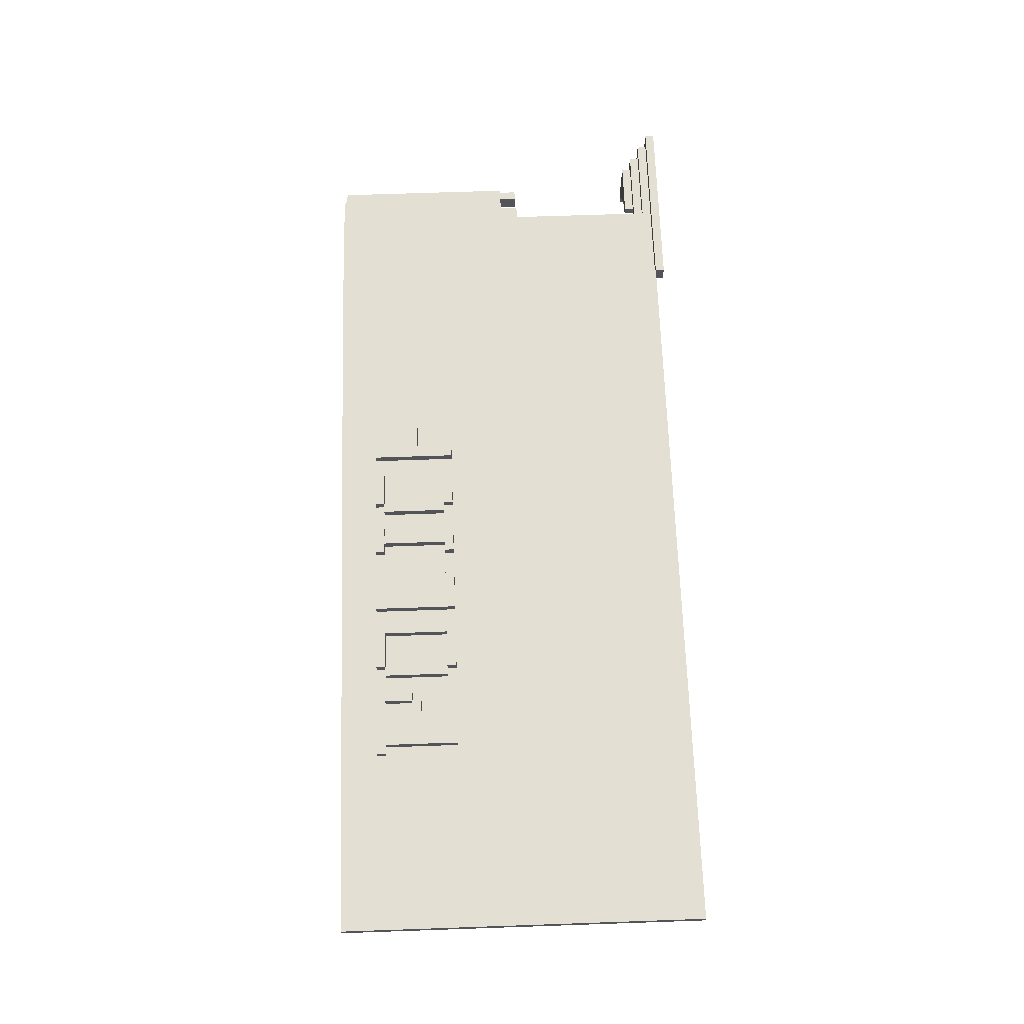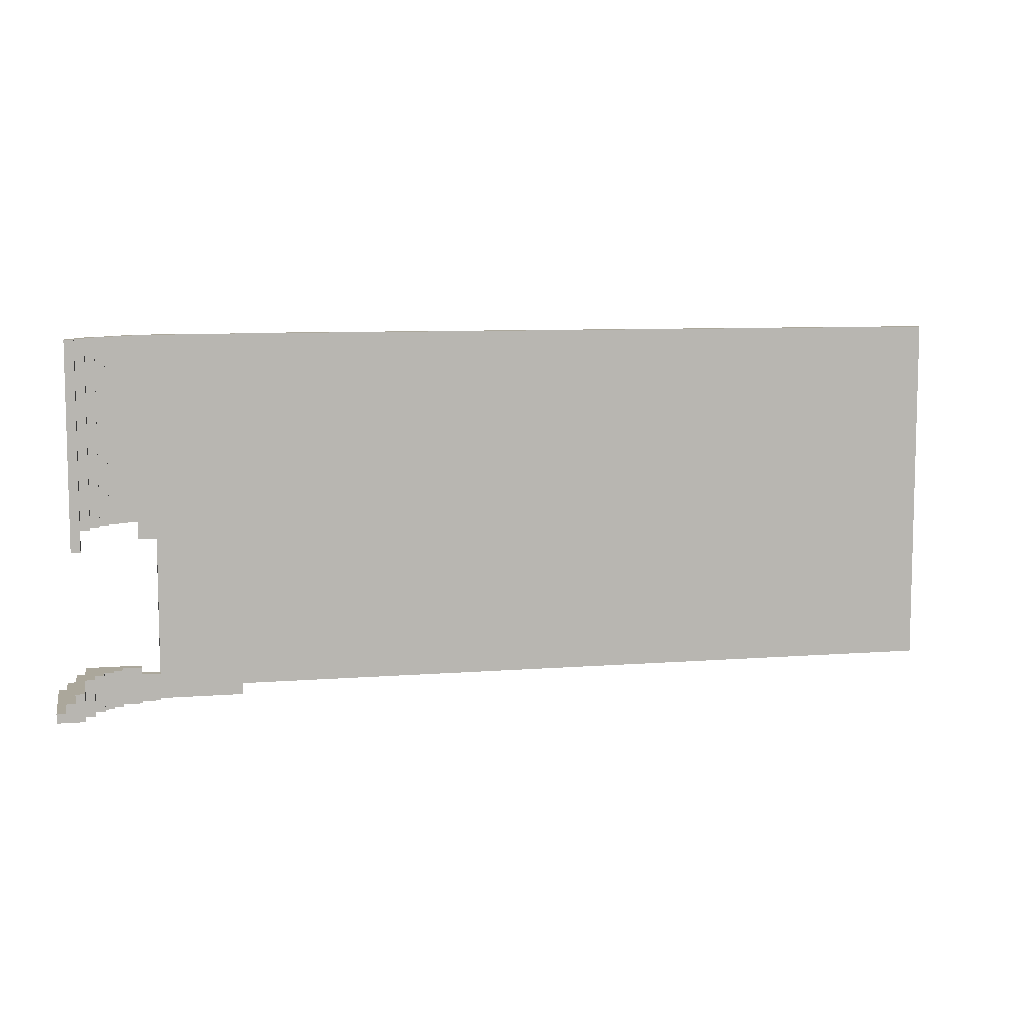
<metadata>
{"format":"obj","ext":"obj","renderer":"f3d","projection":"perspective","resolution":1024,"background":"white","views":[{"elev":67.0,"azim":-92.0,"up":"+Z"},{"elev":8.2,"azim":167.8,"up":"+Y"}]}
</metadata>
<code>
g PoliceDetailed-2
v -50 1 3
v -50 1 2
v -50 40 3
v -50 40 2
v -31 35 4
v -31 35 3
v -31 36 4
v -31 36 3
v -30 27 4
v -30 27 3
v -30 35 4
v -30 35 3
v -25 32 4
v -25 32 3
v -25 35 4
v -25 35 3
v -22 28 4
v -22 28 3
v -22 35 4
v -22 35 3
v -21 27 4
v -21 27 3
v -21 28 4
v -21 28 3
v -21 35 4
v -21 35 3
v -21 36 4
v -21 36 3
v -17 28 4
v -17 28 3
v -17 35 4
v -17 35 3
v -14 27 4
v -14 27 3
v -14 36 4
v -14 36 3
v -7 27 4
v -7 27 3
v -7 28 4
v -7 28 3
v -7 35 4
v -7 35 3
v -7 36 4
v -7 36 3
v -6 28 4
v -6 28 3
v -6 35 4
v -6 35 3
v -2 28 4
v -2 28 3
v -2 35 4
v -2 35 3
v -1 27 4
v -1 27 3
v -1 28 4
v -1 28 3
v -1 35 4
v -1 35 3
v -1 36 4
v -1 36 3
v 5 27 4
v 5 27 3
v 5 36 4
v 5 36 3
v 30 0 3
v 30 0 2
v 30 0 1
v 30 1 3
v 30 1 2
v 30 40 2
v 30 40 1
v 39 0 1
v 39 0 -0
v 39 1 1
v 39 1 -0
v 39 3 1
v 39 3 -0
v 39 18 1
v 39 18 -0
v 39 19 1
v 39 19 -0
v 39 40 1
v 39 40 -0
v 41 0 -0
v 41 0 -1
v 41 1 -0
v 41 2 -0
v 41 2 -1
v 41 3 -0
v 41 4 -0
v 41 4 -1
v 41 20 -0
v 41 20 -1
v 41 40 -0
v 41 40 -1
v 43 0 -1
v 43 0 -2
v 43 2 -1
v 43 3 -1
v 43 3 -2
v 43 4 -1
v 43 4 -2
v 43 20 -1
v 43 20 -2
v 43 40 -1
v 43 40 -2
v 44 0 -2
v 44 0 -3
v 44 3 -2
v 44 3 -3
v 44 4 -2
v 44 4 -3
v 44 20 -2
v 44 20 -3
v 44 40 -2
v 44 40 -3
v 45 0 -3
v 45 0 -4
v 45 3 -3
v 45 3 -4
v 45 4 -3
v 45 4 -4
v 45 20 -3
v 45 20 -4
v 45 40 -3
v 45 40 -4
v 46 0 -4
v 46 0 -6
v 46 2 -4
v 46 2 -6
v 46 3 -4
v 46 4 -4
v 46 4 -6
v 46 20 -4
v 46 20 -6
v 46 40 -4
v 46 40 -6
v 47 0 -6
v 47 0 -8
v 47 1 -6
v 47 1 -8
v 47 2 -6
v 47 3 -6
v 47 3 -8
v 47 18 -6
v 47 18 -8
v 47 19 -6
v 47 19 -8
v 47 20 -6
v 47 40 -6
v 47 40 -8
v -29 27 4
v -29 27 3
v -29 31 4
v -29 31 3
v -29 32 4
v -29 32 3
v -29 35 4
v -29 35 3
v -25 31 4
v -25 31 3
v -25 32 4
v -25 32 3
v -25 35 4
v -25 35 3
v -25 36 4
v -25 36 3
v -24 32 4
v -24 32 3
v -24 35 4
v -24 35 3
v -21 28 4
v -21 28 3
v -21 35 4
v -21 35 3
v -17 27 4
v -17 27 3
v -17 28 4
v -17 28 3
v -17 35 4
v -17 35 3
v -17 36 4
v -17 36 3
v -16 28 4
v -16 28 3
v -16 35 4
v -16 35 3
v -13 28 4
v -13 28 3
v -13 36 4
v -13 36 3
v -9 27 4
v -9 27 3
v -9 28 4
v -9 28 3
v -5 28 4
v -5 28 3
v -5 35 4
v -5 35 3
v -4 27 4
v -4 27 3
v -4 28 4
v -4 28 3
v -4 35 4
v -4 35 3
v -4 36 4
v -4 36 3
v -1 28 4
v -1 28 3
v -1 35 4
v -1 35 3
v 3 27 4
v 3 27 3
v 3 28 4
v 3 28 3
v 3 35 4
v 3 35 3
v 3 36 4
v 3 36 3
v 6 28 4
v 6 28 3
v 6 31 4
v 6 31 3
v 6 32 4
v 6 32 3
v 6 35 4
v 6 35 3
v 9 31 4
v 9 31 3
v 9 32 4
v 9 32 3
v 10 27 4
v 10 27 3
v 10 28 4
v 10 28 3
v 10 35 4
v 10 35 3
v 10 36 4
v 10 36 3
v 30 1 3
v 30 1 2
v 30 40 3
v 30 40 2
v 39 2 2
v 39 2 1
v 39 3 1
v 39 18 1
v 39 19 1
v 39 40 2
v 39 40 1
v 41 18 1
v 41 18 -0
v 41 19 1
v 41 19 -0
v 41 20 -0
v 41 40 1
v 41 40 -0
v 43 20 -0
v 43 20 -1
v 43 40 -0
v 43 40 -1
v 44 20 -1
v 44 20 -2
v 44 40 -1
v 44 40 -2
v 45 20 -2
v 45 20 -3
v 45 40 -2
v 45 40 -3
v 46 20 -3
v 46 20 -4
v 46 40 -3
v 46 40 -4
v 47 3 -0
v 47 3 -6
v 47 4 -0
v 47 4 -6
v 47 20 -4
v 47 20 -6
v 47 40 -4
v 47 40 -6
v 48 2 1
v 48 2 -8
v 48 3 1
v 48 3 -8
v 48 18 -6
v 48 18 -8
v 48 19 -6
v 48 19 -8
v 48 40 -6
v 48 40 -8
v 49 1 2
v 49 1 -8
v 49 2 2
v 49 2 -8
v 50 0 3
v 50 0 -8
v 50 1 3
v 50 1 -8
v -31 35 4
v -31 36 4
v -30 27 4
v -30 35 4
v -29 27 4
v -29 31 4
v -29 32 4
v -29 35 4
v -25 31 4
v -25 32 4
v -25 35 4
v -25 36 4
v -24 32 4
v -24 35 4
v -22 28 4
v -22 35 4
v -21 27 4
v -21 28 4
v -21 35 4
v -21 36 4
v -17 27 4
v -17 28 4
v -17 35 4
v -17 36 4
v -16 28 4
v -16 35 4
v -14 27 4
v -14 36 4
v -13 28 4
v -13 36 4
v -9 27 4
v -9 28 4
v -7 27 4
v -7 28 4
v -7 35 4
v -7 36 4
v -6 28 4
v -6 35 4
v -5 28 4
v -5 35 4
v -4 27 4
v -4 28 4
v -4 35 4
v -4 36 4
v -2 28 4
v -2 35 4
v -1 27 4
v -1 28 4
v -1 35 4
v -1 36 4
v 3 27 4
v 3 28 4
v 3 35 4
v 3 36 4
v 5 27 4
v 5 36 4
v 6 28 4
v 6 31 4
v 6 32 4
v 6 35 4
v 9 31 4
v 9 32 4
v 10 27 4
v 10 28 4
v 10 35 4
v 10 36 4
v -50 1 3
v -50 40 3
v -31 35 3
v -31 36 3
v -30 27 3
v -30 35 3
v -29 27 3
v -29 31 3
v -29 32 3
v -29 35 3
v -25 31 3
v -25 32 3
v -25 35 3
v -25 36 3
v -24 32 3
v -24 35 3
v -22 28 3
v -22 35 3
v -21 27 3
v -21 28 3
v -21 35 3
v -21 36 3
v -17 27 3
v -17 28 3
v -17 35 3
v -17 36 3
v -16 28 3
v -16 35 3
v -14 27 3
v -14 36 3
v -13 28 3
v -13 36 3
v -9 27 3
v -9 28 3
v -7 27 3
v -7 28 3
v -7 35 3
v -7 36 3
v -6 28 3
v -6 35 3
v -5 28 3
v -5 35 3
v -4 27 3
v -4 28 3
v -4 35 3
v -4 36 3
v -2 28 3
v -2 35 3
v -1 27 3
v -1 28 3
v -1 35 3
v -1 36 3
v 3 27 3
v 3 28 3
v 3 35 3
v 3 36 3
v 5 27 3
v 5 36 3
v 6 28 3
v 6 31 3
v 6 32 3
v 6 35 3
v 9 31 3
v 9 32 3
v 10 27 3
v 10 28 3
v 10 35 3
v 10 36 3
v 30 0 3
v 30 1 3
v 30 40 3
v 50 0 3
v 50 1 3
v 30 1 2
v 30 40 2
v 39 1 2
v 39 2 2
v 39 40 2
v 49 1 2
v 49 2 2
v 39 2 1
v 39 3 1
v 39 18 1
v 39 19 1
v 39 40 1
v 41 18 1
v 41 19 1
v 41 40 1
v 48 2 1
v 48 3 1
v 41 3 -0
v 41 4 -0
v 41 20 -0
v 41 40 -0
v 43 20 -0
v 43 40 -0
v 47 3 -0
v 47 4 -0
v 43 20 -1
v 43 40 -1
v 44 20 -1
v 44 40 -1
v 44 20 -2
v 44 40 -2
v 45 20 -2
v 45 40 -2
v 45 20 -3
v 45 40 -3
v 46 20 -3
v 46 40 -3
v 46 20 -4
v 46 40 -4
v 47 20 -4
v 47 40 -4
v 47 18 -6
v 47 19 -6
v 47 20 -6
v 47 40 -6
v 48 18 -6
v 48 19 -6
v 48 40 -6
v -50 1 2
v -50 40 2
v 30 1 2
v 30 40 2
v 30 0 1
v 30 40 1
v 39 0 1
v 39 1 1
v 39 3 1
v 39 18 1
v 39 19 1
v 39 40 1
v 39 0 -0
v 39 1 -0
v 39 3 -0
v 39 18 -0
v 39 19 -0
v 39 40 -0
v 41 0 -0
v 41 1 -0
v 41 2 -0
v 41 3 -0
v 41 18 -0
v 41 19 -0
v 41 20 -0
v 41 40 -0
v 41 0 -1
v 41 2 -1
v 41 4 -1
v 41 20 -1
v 41 40 -1
v 43 0 -1
v 43 2 -1
v 43 3 -1
v 43 4 -1
v 43 20 -1
v 43 40 -1
v 43 0 -2
v 43 3 -2
v 43 4 -2
v 43 20 -2
v 43 40 -2
v 44 0 -2
v 44 3 -2
v 44 4 -2
v 44 20 -2
v 44 40 -2
v 44 0 -3
v 44 3 -3
v 44 4 -3
v 44 20 -3
v 44 40 -3
v 45 0 -3
v 45 3 -3
v 45 4 -3
v 45 20 -3
v 45 40 -3
v 45 0 -4
v 45 3 -4
v 45 4 -4
v 45 20 -4
v 45 40 -4
v 46 0 -4
v 46 2 -4
v 46 3 -4
v 46 4 -4
v 46 20 -4
v 46 40 -4
v 46 0 -6
v 46 2 -6
v 46 4 -6
v 46 20 -6
v 46 40 -6
v 47 0 -6
v 47 1 -6
v 47 2 -6
v 47 3 -6
v 47 4 -6
v 47 20 -6
v 47 40 -6
v 47 0 -8
v 47 1 -8
v 47 3 -8
v 47 18 -8
v 47 19 -8
v 47 40 -8
v 48 0 -8
v 48 1 -8
v 48 2 -8
v 48 3 -8
v 48 18 -8
v 48 19 -8
v 48 40 -8
v 49 1 -8
v 49 2 -8
v 50 0 -8
v 50 1 -8
v 30 0 3
v 50 0 3
v 30 0 2
v 39 0 2
v 30 0 1
v 39 0 1
v 41 0 1
v 39 0 -0
v 41 0 -0
v 43 0 -0
v 41 0 -1
v 43 0 -1
v 44 0 -1
v 43 0 -2
v 44 0 -2
v 45 0 -2
v 44 0 -3
v 45 0 -3
v 46 0 -3
v 45 0 -4
v 46 0 -4
v 47 0 -4
v 46 0 -6
v 47 0 -6
v 48 0 -6
v 47 0 -8
v 48 0 -8
v 50 0 -8
v -50 1 3
v 30 1 3
v -50 1 2
v 30 1 2
v 39 18 1
v 41 18 1
v 39 18 -0
v 41 18 -0
v 47 18 -6
v 48 18 -6
v 47 18 -8
v 48 18 -8
v 41 20 -0
v 43 20 -0
v 41 20 -1
v 43 20 -1
v 44 20 -1
v 43 20 -2
v 44 20 -2
v 45 20 -2
v 44 20 -3
v 45 20 -3
v 46 20 -3
v 45 20 -4
v 46 20 -4
v 47 20 -4
v 46 20 -6
v 47 20 -6
v -30 27 4
v -29 27 4
v -21 27 4
v -17 27 4
v -14 27 4
v -9 27 4
v -7 27 4
v -4 27 4
v -1 27 4
v 3 27 4
v 5 27 4
v 10 27 4
v -30 27 3
v -29 27 3
v -21 27 3
v -17 27 3
v -14 27 3
v -9 27 3
v -7 27 3
v -4 27 3
v -1 27 3
v 3 27 3
v 5 27 3
v 10 27 3
v -22 28 4
v -21 28 4
v -17 28 4
v -16 28 4
v -2 28 4
v -1 28 4
v -22 28 3
v -21 28 3
v -17 28 3
v -16 28 3
v -2 28 3
v -1 28 3
v -29 31 4
v -25 31 4
v 6 31 4
v 9 31 4
v -29 31 3
v -25 31 3
v 6 31 3
v 9 31 3
v -25 32 4
v -24 32 4
v -25 32 3
v -24 32 3
v -31 35 4
v -30 35 4
v -29 35 4
v -25 35 4
v -21 35 4
v -17 35 4
v -7 35 4
v -6 35 4
v -5 35 4
v -4 35 4
v -1 35 4
v 3 35 4
v 6 35 4
v 10 35 4
v -31 35 3
v -30 35 3
v -29 35 3
v -25 35 3
v -21 35 3
v -17 35 3
v -7 35 3
v -6 35 3
v -5 35 3
v -4 35 3
v -1 35 3
v 3 35 3
v 6 35 3
v 10 35 3
v 30 1 3
v 50 1 3
v 30 1 2
v 39 1 2
v 49 1 2
v 49 1 -8
v 50 1 -8
v 39 2 2
v 49 2 2
v 39 2 1
v 48 2 1
v 48 2 -8
v 49 2 -8
v 39 3 1
v 48 3 1
v 39 3 -0
v 41 3 -0
v 47 3 -0
v 47 3 -6
v 47 3 -8
v 48 3 -8
v 41 4 -0
v 47 4 -0
v 41 4 -1
v 43 4 -1
v 43 4 -2
v 44 4 -2
v 44 4 -3
v 45 4 -3
v 45 4 -4
v 46 4 -4
v 46 4 -6
v 47 4 -6
v -21 28 4
v -17 28 4
v -13 28 4
v -9 28 4
v -7 28 4
v -6 28 4
v -5 28 4
v -4 28 4
v -1 28 4
v 3 28 4
v 6 28 4
v 10 28 4
v -21 28 3
v -17 28 3
v -13 28 3
v -9 28 3
v -7 28 3
v -6 28 3
v -5 28 3
v -4 28 3
v -1 28 3
v 3 28 3
v 6 28 3
v 10 28 3
v -29 32 4
v -25 32 4
v 6 32 4
v 9 32 4
v -29 32 3
v -25 32 3
v 6 32 3
v 9 32 3
v -25 35 4
v -24 35 4
v -22 35 4
v -21 35 4
v -17 35 4
v -16 35 4
v -2 35 4
v -1 35 4
v -25 35 3
v -24 35 3
v -22 35 3
v -21 35 3
v -17 35 3
v -16 35 3
v -2 35 3
v -1 35 3
v -31 36 4
v -25 36 4
v -21 36 4
v -17 36 4
v -14 36 4
v -13 36 4
v -7 36 4
v -4 36 4
v -1 36 4
v 3 36 4
v 5 36 4
v 10 36 4
v -31 36 3
v -25 36 3
v -21 36 3
v -17 36 3
v -14 36 3
v -13 36 3
v -7 36 3
v -4 36 3
v -1 36 3
v 3 36 3
v 5 36 3
v 10 36 3
v -50 40 3
v 30 40 3
v -50 40 2
v 30 40 2
v 39 40 2
v 30 40 1
v 39 40 1
v 41 40 1
v 39 40 -0
v 41 40 -0
v 43 40 -0
v 41 40 -1
v 43 40 -1
v 44 40 -1
v 43 40 -2
v 44 40 -2
v 45 40 -2
v 44 40 -3
v 45 40 -3
v 46 40 -3
v 45 40 -4
v 46 40 -4
v 47 40 -4
v 46 40 -6
v 47 40 -6
v 48 40 -6
v 47 40 -8
v 48 40 -8
f 3 2 1
f 4 2 3
f 7 6 5
f 8 6 7
f 11 10 9
f 12 10 11
f 15 14 13
f 16 14 15
f 19 18 17
f 20 18 19
f 23 22 21
f 24 22 23
f 27 26 25
f 28 26 27
f 31 30 29
f 32 30 31
f 35 34 33
f 36 34 35
f 39 38 37
f 40 38 39
f 43 42 41
f 44 42 43
f 47 46 45
f 48 46 47
f 51 50 49
f 52 50 51
f 55 54 53
f 56 54 55
f 59 58 57
f 60 58 59
f 63 62 61
f 64 62 63
f 68 66 65
f 69 67 66
f 69 66 68
f 70 67 69
f 71 67 70
f 74 73 72
f 75 73 74
f 76 75 74
f 77 75 76
f 80 79 78
f 81 79 80
f 82 81 80
f 83 81 82
f 86 85 84
f 87 85 86
f 88 85 87
f 89 88 87
f 90 88 89
f 91 88 90
f 94 93 92
f 95 93 94
f 98 97 96
f 99 97 98
f 100 97 99
f 101 100 99
f 102 100 101
f 105 104 103
f 106 104 105
f 109 108 107
f 110 108 109
f 111 110 109
f 112 110 111
f 115 114 113
f 116 114 115
f 119 118 117
f 120 118 119
f 121 120 119
f 122 120 121
f 125 124 123
f 126 124 125
f 129 128 127
f 130 128 129
f 131 130 129
f 132 130 131
f 133 130 132
f 136 135 134
f 137 135 136
f 140 139 138
f 141 139 140
f 142 141 140
f 143 141 142
f 144 141 143
f 147 146 145
f 148 146 147
f 149 148 147
f 150 148 149
f 151 148 150
f 152 153 154
f 154 153 155
f 156 157 158
f 158 157 159
f 160 161 162
f 162 161 163
f 164 165 166
f 166 165 167
f 168 169 170
f 170 169 171
f 172 173 174
f 174 173 175
f 176 177 178
f 178 177 179
f 180 181 182
f 182 181 183
f 184 185 186
f 186 185 187
f 188 189 190
f 190 189 191
f 192 193 194
f 194 193 195
f 196 197 198
f 198 197 199
f 200 201 202
f 202 201 203
f 204 205 206
f 206 205 207
f 208 209 210
f 210 209 211
f 212 213 214
f 214 213 215
f 216 217 218
f 218 217 219
f 220 221 222
f 222 221 223
f 224 225 226
f 226 225 227
f 228 229 230
f 230 229 231
f 232 233 234
f 234 233 235
f 236 237 238
f 238 237 239
f 240 241 242
f 242 241 243
f 244 245 246
f 244 246 247
f 244 247 248
f 244 248 249
f 249 248 250
f 251 252 253
f 253 252 254
f 253 254 255
f 253 255 256
f 256 255 257
f 258 259 260
f 260 259 261
f 262 263 264
f 264 263 265
f 266 267 268
f 268 267 269
f 270 271 272
f 272 271 273
f 274 275 276
f 276 275 277
f 278 279 280
f 280 279 281
f 282 283 284
f 284 283 285
f 286 287 288
f 288 287 289
f 288 289 290
f 290 289 291
f 292 293 294
f 294 293 295
f 296 297 298
f 298 297 299
f 303 301 300
f 304 303 302
f 305 303 304
f 306 303 305
f 307 301 303
f 307 303 306
f 308 306 305
f 309 306 308
f 310 301 307
f 311 301 310
f 312 310 309
f 313 310 312
f 317 315 314
f 318 315 317
f 320 317 316
f 321 317 320
f 322 319 318
f 323 319 322
f 324 322 321
f 325 322 324
f 328 327 326
f 329 327 328
f 330 328 326
f 331 328 330
f 336 333 332
f 337 335 334
f 338 336 332
f 338 337 336
f 339 335 337
f 339 337 338
f 340 338 332
f 341 338 340
f 342 335 339
f 343 335 342
f 347 345 344
f 348 345 347
f 350 347 346
f 351 347 350
f 352 349 348
f 353 349 352
f 356 355 354
f 357 355 356
f 358 355 357
f 359 355 358
f 360 358 357
f 361 358 360
f 362 356 354
f 363 356 362
f 364 355 359
f 365 355 364
f 368 367 366
f 369 367 368
f 370 368 366
f 371 368 370
f 372 370 366
f 376 373 372
f 377 375 374
f 378 375 377
f 379 367 369
f 380 377 376
f 381 379 378
f 382 380 376
f 382 381 380
f 382 376 372
f 383 379 381
f 383 381 382
f 384 382 372
f 384 372 366
f 385 382 384
f 386 379 383
f 387 367 379
f 387 379 386
f 388 384 366
f 389 386 385
f 390 386 389
f 391 367 387
f 392 389 388
f 393 391 390
f 394 392 388
f 394 393 392
f 394 388 366
f 395 391 393
f 395 393 394
f 395 367 391
f 397 367 395
f 398 394 366
f 399 397 396
f 400 398 366
f 400 399 398
f 401 397 399
f 401 399 400
f 402 397 401
f 403 367 397
f 403 397 402
f 404 402 401
f 405 402 404
f 408 400 366
f 409 407 406
f 410 407 409
f 411 367 403
f 412 410 409
f 412 411 410
f 412 409 408
f 413 411 412
f 414 408 366
f 414 412 408
f 415 412 414
f 416 411 413
f 417 367 411
f 417 411 416
f 418 414 366
f 419 416 415
f 420 416 419
f 421 367 417
f 422 420 419
f 422 421 420
f 422 418 366
f 422 419 418
f 423 367 421
f 423 421 422
f 428 425 424
f 429 427 426
f 430 422 366
f 431 429 428
f 431 428 424
f 432 427 429
f 432 429 431
f 433 367 423
f 435 430 366
f 435 433 432
f 435 432 431
f 435 431 430
f 436 367 433
f 436 433 435
f 437 435 434
f 438 435 437
f 441 440 439
f 442 440 441
f 443 440 442
f 444 442 441
f 445 442 444
f 451 449 448
f 452 450 449
f 452 449 451
f 453 450 452
f 454 447 446
f 455 447 454
f 460 459 458
f 461 459 460
f 462 457 456
f 463 457 462
f 466 465 464
f 467 465 466
f 470 469 468
f 471 469 470
f 474 473 472
f 475 473 474
f 478 477 476
f 479 477 478
f 484 481 480
f 485 483 482
f 485 481 484
f 485 482 481
f 486 483 485
f 487 488 489
f 489 488 490
f 491 492 493
f 493 492 494
f 494 492 495
f 495 492 496
f 496 492 497
f 497 492 498
f 499 500 505
f 500 501 506
f 505 500 506
f 506 501 507
f 507 501 508
f 502 503 509
f 503 504 510
f 509 503 510
f 510 504 511
f 511 504 512
f 513 514 518
f 514 515 519
f 518 514 519
f 519 515 520
f 520 515 521
f 516 517 522
f 522 517 523
f 524 525 529
f 525 526 530
f 529 525 530
f 530 526 531
f 527 528 532
f 532 528 533
f 534 535 539
f 535 536 540
f 539 535 540
f 540 536 541
f 537 538 542
f 542 538 543
f 544 545 549
f 549 545 550
f 545 546 551
f 550 545 551
f 551 546 552
f 547 548 553
f 553 548 554
f 555 556 560
f 560 556 561
f 556 557 562
f 561 556 562
f 562 557 563
f 563 557 564
f 558 559 565
f 565 559 566
f 567 568 573
f 568 569 574
f 573 568 574
f 574 569 575
f 575 569 576
f 570 571 577
f 571 572 578
f 577 571 578
f 578 572 579
f 573 574 580
f 574 575 580
f 580 575 581
f 573 580 582
f 582 580 583
f 586 585 584
f 587 585 586
f 588 587 586
f 589 585 587
f 589 587 588
f 590 585 589
f 591 590 589
f 592 585 590
f 592 590 591
f 593 585 592
f 594 593 592
f 595 585 593
f 595 593 594
f 596 585 595
f 597 596 595
f 598 585 596
f 598 596 597
f 599 585 598
f 600 599 598
f 601 585 599
f 601 599 600
f 602 585 601
f 603 602 601
f 604 585 602
f 604 602 603
f 605 585 604
f 606 605 604
f 607 585 605
f 607 605 606
f 608 585 607
f 609 608 607
f 610 585 608
f 610 608 609
f 611 585 610
f 614 613 612
f 615 613 614
f 618 617 616
f 619 617 618
f 622 621 620
f 623 621 622
f 626 625 624
f 627 625 626
f 629 628 627
f 630 628 629
f 632 631 630
f 633 631 632
f 635 634 633
f 636 634 635
f 638 637 636
f 639 637 638
f 652 641 640
f 653 641 652
f 654 643 642
f 655 643 654
f 656 645 644
f 657 645 656
f 658 647 646
f 659 647 658
f 660 649 648
f 661 649 660
f 662 651 650
f 663 651 662
f 670 665 664
f 671 665 670
f 672 667 666
f 673 667 672
f 674 669 668
f 675 669 674
f 680 677 676
f 681 677 680
f 682 679 678
f 683 679 682
f 686 685 684
f 687 685 686
f 702 689 688
f 703 689 702
f 704 691 690
f 705 691 704
f 706 693 692
f 707 693 706
f 708 695 694
f 709 695 708
f 710 697 696
f 711 697 710
f 712 699 698
f 713 699 712
f 714 701 700
f 715 701 714
f 716 717 718
f 718 717 719
f 719 717 720
f 720 717 721
f 721 717 722
f 723 724 725
f 725 724 726
f 726 724 727
f 727 724 728
f 729 730 731
f 731 730 732
f 732 730 733
f 733 730 734
f 734 730 735
f 735 730 736
f 737 738 739
f 739 738 740
f 740 738 741
f 741 738 742
f 742 738 743
f 743 738 744
f 744 738 745
f 745 738 746
f 746 738 747
f 747 738 748
f 749 750 761
f 761 750 762
f 751 752 763
f 763 752 764
f 753 754 765
f 765 754 766
f 755 756 767
f 767 756 768
f 757 758 769
f 769 758 770
f 759 760 771
f 771 760 772
f 773 774 777
f 777 774 778
f 775 776 779
f 779 776 780
f 781 782 789
f 789 782 790
f 783 784 791
f 791 784 792
f 785 786 793
f 793 786 794
f 787 788 795
f 795 788 796
f 797 798 809
f 809 798 810
f 799 800 811
f 811 800 812
f 801 802 813
f 813 802 814
f 803 804 815
f 815 804 816
f 805 806 817
f 817 806 818
f 807 808 819
f 819 808 820
f 821 822 823
f 823 822 824
f 824 825 826
f 826 825 827
f 827 828 829
f 829 828 830
f 830 831 832
f 832 831 833
f 833 834 835
f 835 834 836
f 836 837 838
f 838 837 839
f 839 840 841
f 841 840 842
f 842 843 844
f 844 843 845
f 845 846 847
f 847 846 848

</code>
